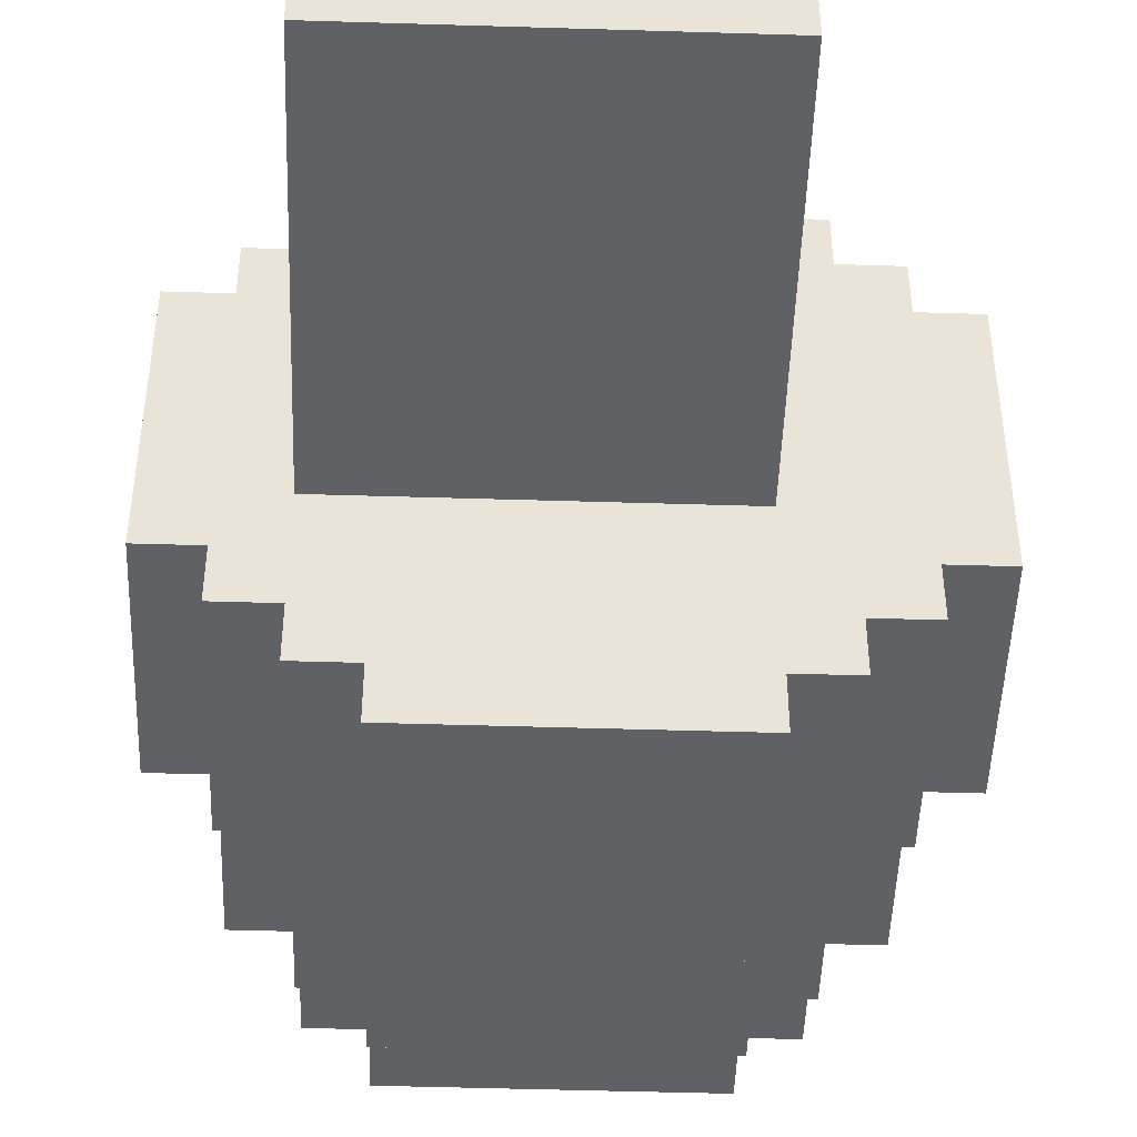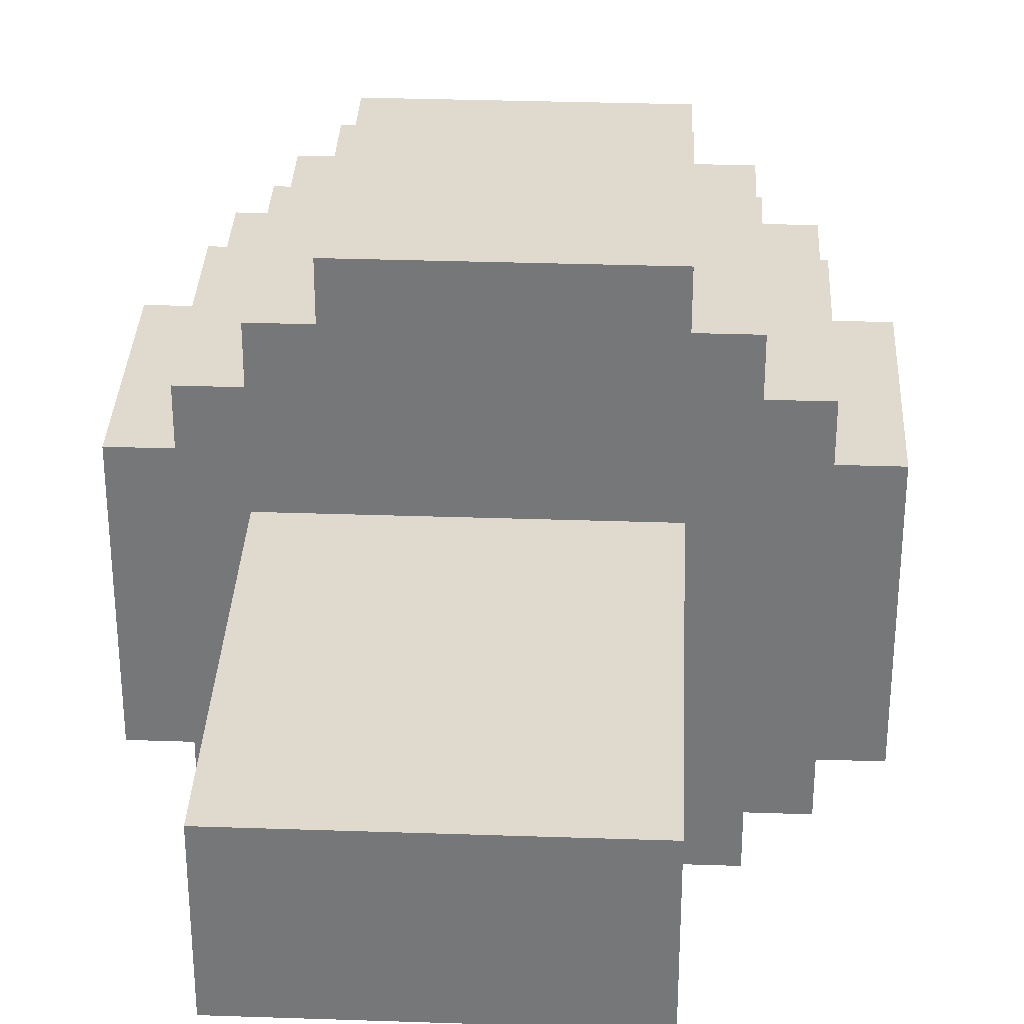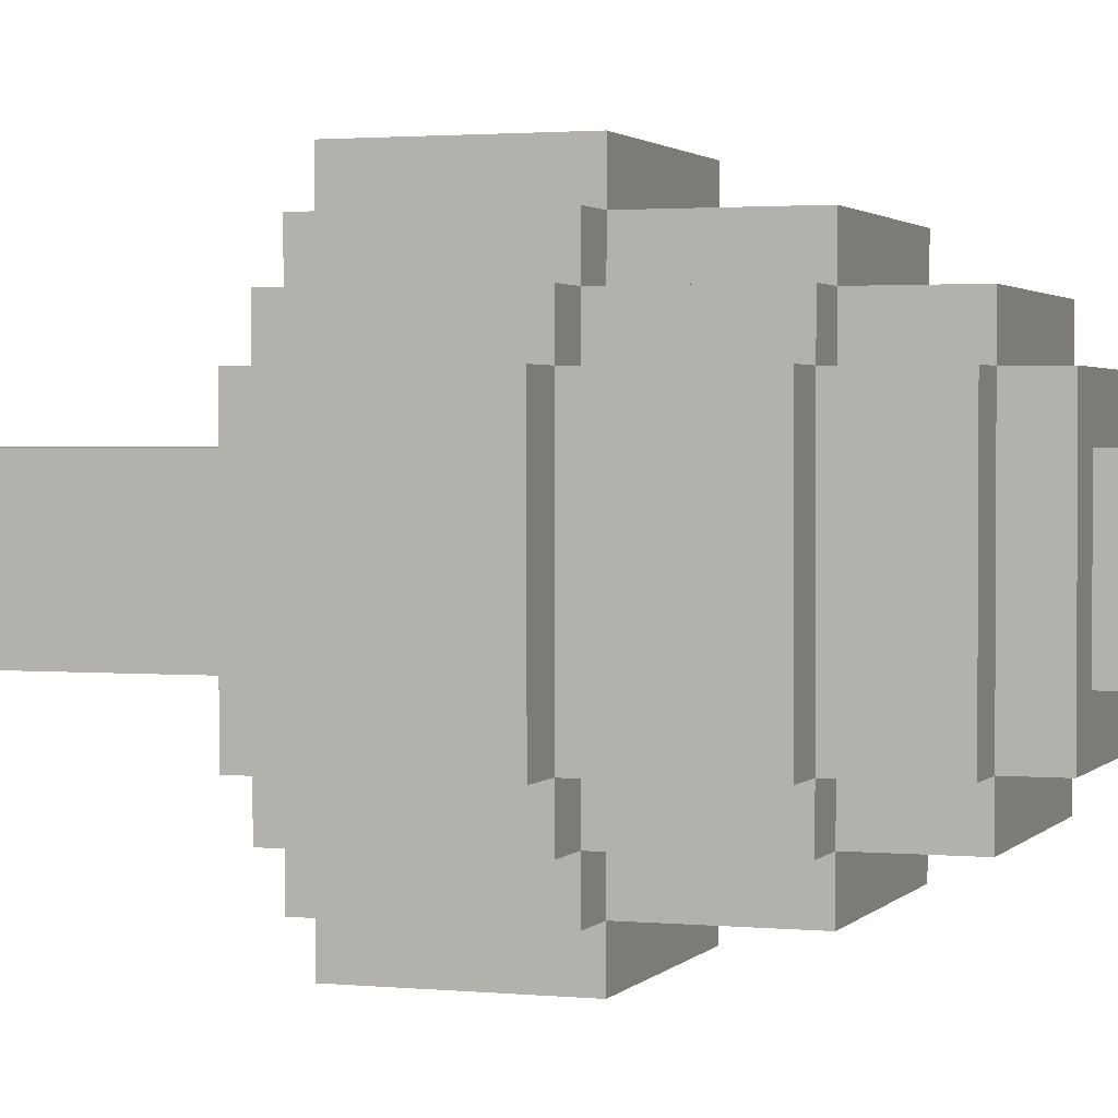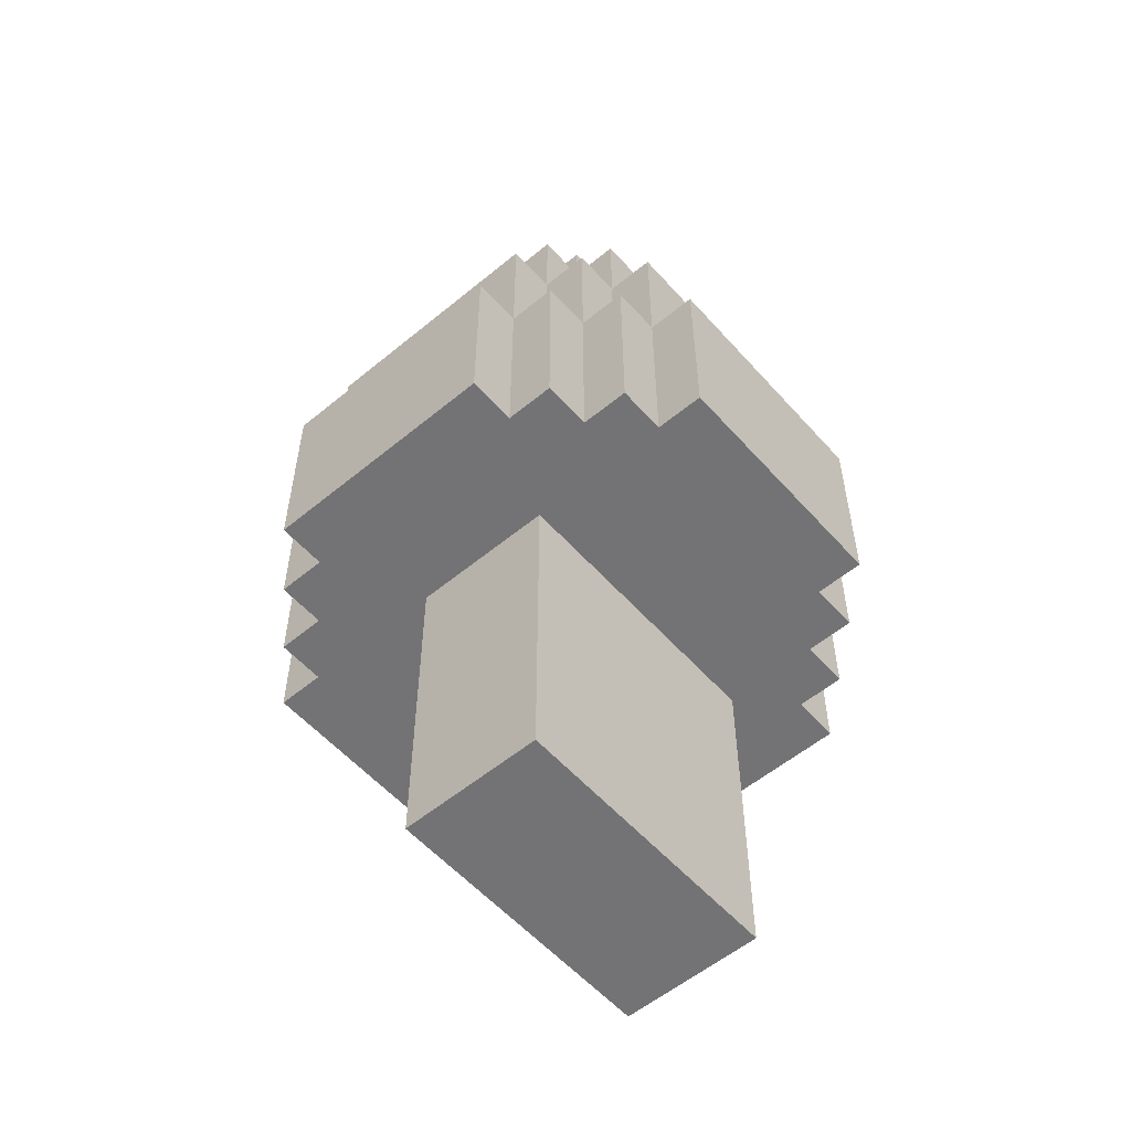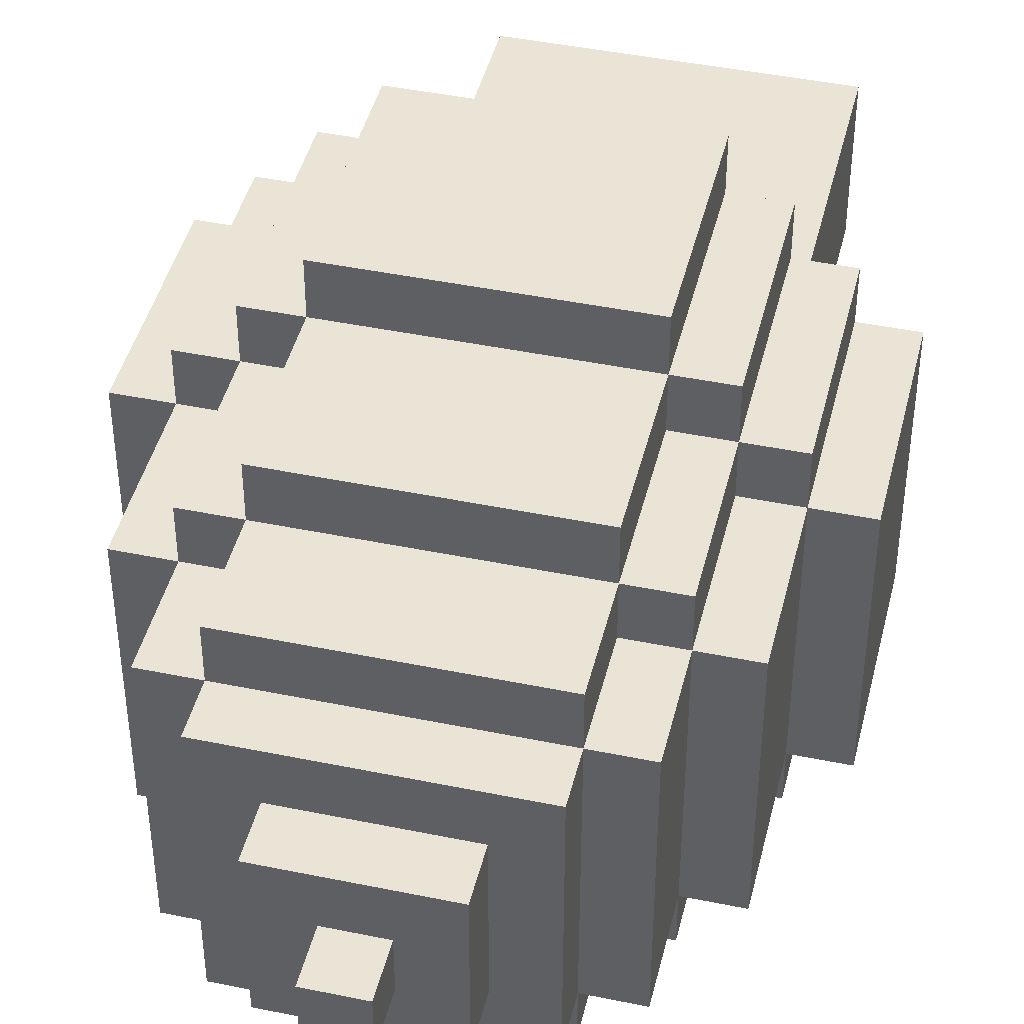
<metadata>
{"format":"obj","ext":"obj","renderer":"f3d","projection":"perspective","resolution":1024,"background":"white","views":[{"elev":-47.7,"azim":-2.0,"up":"+Z"},{"elev":32.7,"azim":2.7,"up":"+Z"},{"elev":1.9,"azim":109.1,"up":"+Z"},{"elev":-56.0,"azim":130.9,"up":"+Y"},{"elev":43.9,"azim":-166.4,"up":"+Z"}]}
</metadata>
<code>
o
v -49.6 0.7 -34.5
v -49.6 0.7 -35
v -49.6 1.1 -34.5
v -49.6 1.1 -35
v -49.5 0.7 -34.4
v -49.5 0.7 -34.5
v -49.5 0.7 -35
v -49.5 0.7 -35.1
v -49.5 1.1 -34.4
v -49.5 1.1 -34.5
v -49.5 1.1 -35
v -49.5 1.1 -35.1
v -49.5 1.4 -34.5
v -49.5 1.4 -35
v -49.4 0 -34.6
v -49.4 0 -34.9
v -49.4 0.7 -34.3
v -49.4 0.7 -34.4
v -49.4 0.7 -34.6
v -49.4 0.7 -34.9
v -49.4 0.7 -35.1
v -49.4 0.7 -35.2
v -49.4 1.1 -34.3
v -49.4 1.1 -34.4
v -49.4 1.1 -34.5
v -49.4 1.1 -35
v -49.4 1.1 -35.1
v -49.4 1.1 -35.2
v -49.4 1.4 -34.4
v -49.4 1.4 -34.5
v -49.4 1.4 -35
v -49.4 1.4 -35.1
v -49.4 1.6 -34.5
v -49.4 1.6 -35
v -49.3 0.7 -34.2
v -49.3 0.7 -34.3
v -49.3 0.7 -35.2
v -49.3 0.7 -35.3
v -49.3 1.1 -34.2
v -49.3 1.1 -34.3
v -49.3 1.1 -34.4
v -49.3 1.1 -35.1
v -49.3 1.1 -35.2
v -49.3 1.1 -35.3
v -49.3 1.4 -34.3
v -49.3 1.4 -34.4
v -49.3 1.4 -34.5
v -49.3 1.4 -35
v -49.3 1.4 -35.1
v -49.3 1.4 -35.2
v -49.3 1.6 -34.4
v -49.3 1.6 -34.5
v -49.3 1.6 -35
v -49.3 1.6 -35.1
v -49.3 1.7 -34.5
v -49.3 1.7 -35
v -49.2 1.7 -34.6
v -49.2 1.7 -34.9
v -49.2 1.8 -34.6
v -49.2 1.8 -34.9
v -49.1 1.8 -34.7
v -49.1 1.8 -34.8
v -49.1 1.9 -34.7
v -49.1 1.9 -34.8
v -49 1.8 -34.7
v -49 1.8 -34.8
v -49 1.9 -34.7
v -49 1.9 -34.8
v -48.9 1.7 -34.6
v -48.9 1.7 -34.9
v -48.9 1.8 -34.6
v -48.9 1.8 -34.9
v -48.8 0 -34.6
v -48.8 0 -34.9
v -48.8 0.7 -34.2
v -48.8 0.7 -34.3
v -48.8 0.7 -34.6
v -48.8 0.7 -34.9
v -48.8 0.7 -35.2
v -48.8 0.7 -35.3
v -48.8 1.1 -34.2
v -48.8 1.1 -34.3
v -48.8 1.1 -34.4
v -48.8 1.1 -35.1
v -48.8 1.1 -35.2
v -48.8 1.1 -35.3
v -48.8 1.4 -34.3
v -48.8 1.4 -34.4
v -48.8 1.4 -34.5
v -48.8 1.4 -35
v -48.8 1.4 -35.1
v -48.8 1.4 -35.2
v -48.8 1.6 -34.4
v -48.8 1.6 -34.5
v -48.8 1.6 -35
v -48.8 1.6 -35.1
v -48.8 1.7 -34.5
v -48.8 1.7 -35
v -48.7 0.7 -34.3
v -48.7 0.7 -34.4
v -48.7 0.7 -35.1
v -48.7 0.7 -35.2
v -48.7 1.1 -34.3
v -48.7 1.1 -34.4
v -48.7 1.1 -34.5
v -48.7 1.1 -35
v -48.7 1.1 -35.1
v -48.7 1.1 -35.2
v -48.7 1.4 -34.4
v -48.7 1.4 -34.5
v -48.7 1.4 -35
v -48.7 1.4 -35.1
v -48.7 1.6 -34.5
v -48.7 1.6 -35
v -48.6 0.7 -34.4
v -48.6 0.7 -34.5
v -48.6 0.7 -35
v -48.6 0.7 -35.1
v -48.6 1.1 -34.4
v -48.6 1.1 -34.5
v -48.6 1.1 -35
v -48.6 1.1 -35.1
v -48.6 1.4 -34.5
v -48.6 1.4 -35
v -48.5 0.7 -34.5
v -48.5 0.7 -35
v -48.5 1.1 -34.5
v -48.5 1.1 -35
v -49.3 0.7 -34.2
v -49.3 1.1 -34.2
v -48.8 0.7 -34.2
v -48.8 1.1 -34.2
v -49.4 0.7 -34.3
v -49.4 1.1 -34.3
v -49.3 0.7 -34.3
v -49.3 1.1 -34.3
v -49.3 1.4 -34.3
v -48.8 0.7 -34.3
v -48.8 1.1 -34.3
v -48.8 1.4 -34.3
v -48.7 0.7 -34.3
v -48.7 1.1 -34.3
v -49.5 0.7 -34.4
v -49.5 1.1 -34.4
v -49.4 0.7 -34.4
v -49.4 1.1 -34.4
v -49.4 1.4 -34.4
v -49.3 1.1 -34.4
v -49.3 1.4 -34.4
v -49.3 1.6 -34.4
v -48.8 1.1 -34.4
v -48.8 1.4 -34.4
v -48.8 1.6 -34.4
v -48.7 0.7 -34.4
v -48.7 1.1 -34.4
v -48.7 1.4 -34.4
v -48.6 0.7 -34.4
v -48.6 1.1 -34.4
v -49.6 0.7 -34.5
v -49.6 1.1 -34.5
v -49.5 0.7 -34.5
v -49.5 1.1 -34.5
v -49.5 1.4 -34.5
v -49.4 1.1 -34.5
v -49.4 1.4 -34.5
v -49.4 1.6 -34.5
v -49.3 1.4 -34.5
v -49.3 1.6 -34.5
v -49.3 1.7 -34.5
v -48.8 1.4 -34.5
v -48.8 1.6 -34.5
v -48.8 1.7 -34.5
v -48.7 1.1 -34.5
v -48.7 1.4 -34.5
v -48.7 1.6 -34.5
v -48.6 0.7 -34.5
v -48.6 1.1 -34.5
v -48.6 1.4 -34.5
v -48.5 0.7 -34.5
v -48.5 1.1 -34.5
v -49.4 0 -34.6
v -49.4 0.7 -34.6
v -49.2 1.7 -34.6
v -49.2 1.8 -34.6
v -48.9 1.7 -34.6
v -48.9 1.8 -34.6
v -48.8 0 -34.6
v -48.8 0.7 -34.6
v -49.1 1.8 -34.7
v -49.1 1.9 -34.7
v -49 1.8 -34.7
v -49 1.9 -34.7
v -49.1 1.8 -34.8
v -49.1 1.9 -34.8
v -49 1.8 -34.8
v -49 1.9 -34.8
v -49.4 0 -34.9
v -49.4 0.7 -34.9
v -49.2 1.7 -34.9
v -49.2 1.8 -34.9
v -48.9 1.7 -34.9
v -48.9 1.8 -34.9
v -48.8 0 -34.9
v -48.8 0.7 -34.9
v -49.6 0.7 -35
v -49.6 1.1 -35
v -49.5 0.7 -35
v -49.5 1.1 -35
v -49.5 1.4 -35
v -49.4 1.1 -35
v -49.4 1.4 -35
v -49.4 1.6 -35
v -49.3 1.4 -35
v -49.3 1.6 -35
v -49.3 1.7 -35
v -48.8 1.4 -35
v -48.8 1.6 -35
v -48.8 1.7 -35
v -48.7 1.1 -35
v -48.7 1.4 -35
v -48.7 1.6 -35
v -48.6 0.7 -35
v -48.6 1.1 -35
v -48.6 1.4 -35
v -48.5 0.7 -35
v -48.5 1.1 -35
v -49.5 0.7 -35.1
v -49.5 1.1 -35.1
v -49.4 0.7 -35.1
v -49.4 1.1 -35.1
v -49.4 1.4 -35.1
v -49.3 1.1 -35.1
v -49.3 1.4 -35.1
v -49.3 1.6 -35.1
v -48.8 1.1 -35.1
v -48.8 1.4 -35.1
v -48.8 1.6 -35.1
v -48.7 0.7 -35.1
v -48.7 1.1 -35.1
v -48.7 1.4 -35.1
v -48.6 0.7 -35.1
v -48.6 1.1 -35.1
v -49.4 0.7 -35.2
v -49.4 1.1 -35.2
v -49.3 0.7 -35.2
v -49.3 1.1 -35.2
v -49.3 1.4 -35.2
v -48.8 0.7 -35.2
v -48.8 1.1 -35.2
v -48.8 1.4 -35.2
v -48.7 0.7 -35.2
v -48.7 1.1 -35.2
v -49.3 0.7 -35.3
v -49.3 1.1 -35.3
v -48.8 0.7 -35.3
v -48.8 1.1 -35.3
v -49.4 0 -34.6
v -48.8 0 -34.6
v -49.4 0 -34.9
v -48.8 0 -34.9
v -49.3 0.7 -34.2
v -48.8 0.7 -34.2
v -49.4 0.7 -34.3
v -49.3 0.7 -34.3
v -48.8 0.7 -34.3
v -48.7 0.7 -34.3
v -49.5 0.7 -34.4
v -49.4 0.7 -34.4
v -48.7 0.7 -34.4
v -48.6 0.7 -34.4
v -49.6 0.7 -34.5
v -49.5 0.7 -34.5
v -48.6 0.7 -34.5
v -48.5 0.7 -34.5
v -49.4 0.7 -34.6
v -48.8 0.7 -34.6
v -49.4 0.7 -34.9
v -48.8 0.7 -34.9
v -49.6 0.7 -35
v -49.5 0.7 -35
v -48.6 0.7 -35
v -48.5 0.7 -35
v -49.5 0.7 -35.1
v -49.4 0.7 -35.1
v -48.7 0.7 -35.1
v -48.6 0.7 -35.1
v -49.4 0.7 -35.2
v -49.3 0.7 -35.2
v -48.8 0.7 -35.2
v -48.7 0.7 -35.2
v -49.3 0.7 -35.3
v -48.8 0.7 -35.3
v -49.3 1.1 -34.2
v -48.8 1.1 -34.2
v -49.4 1.1 -34.3
v -49.3 1.1 -34.3
v -48.8 1.1 -34.3
v -48.7 1.1 -34.3
v -49.5 1.1 -34.4
v -49.4 1.1 -34.4
v -49.3 1.1 -34.4
v -48.8 1.1 -34.4
v -48.7 1.1 -34.4
v -48.6 1.1 -34.4
v -49.6 1.1 -34.5
v -49.5 1.1 -34.5
v -49.4 1.1 -34.5
v -48.7 1.1 -34.5
v -48.6 1.1 -34.5
v -48.5 1.1 -34.5
v -49.6 1.1 -35
v -49.5 1.1 -35
v -49.4 1.1 -35
v -48.7 1.1 -35
v -48.6 1.1 -35
v -48.5 1.1 -35
v -49.5 1.1 -35.1
v -49.4 1.1 -35.1
v -49.3 1.1 -35.1
v -48.8 1.1 -35.1
v -48.7 1.1 -35.1
v -48.6 1.1 -35.1
v -49.4 1.1 -35.2
v -49.3 1.1 -35.2
v -48.8 1.1 -35.2
v -48.7 1.1 -35.2
v -49.3 1.1 -35.3
v -48.8 1.1 -35.3
v -49.3 1.4 -34.3
v -48.8 1.4 -34.3
v -49.4 1.4 -34.4
v -49.3 1.4 -34.4
v -48.8 1.4 -34.4
v -48.7 1.4 -34.4
v -49.5 1.4 -34.5
v -49.4 1.4 -34.5
v -49.3 1.4 -34.5
v -48.8 1.4 -34.5
v -48.7 1.4 -34.5
v -48.6 1.4 -34.5
v -49.5 1.4 -35
v -49.4 1.4 -35
v -49.3 1.4 -35
v -48.8 1.4 -35
v -48.7 1.4 -35
v -48.6 1.4 -35
v -49.4 1.4 -35.1
v -49.3 1.4 -35.1
v -48.8 1.4 -35.1
v -48.7 1.4 -35.1
v -49.3 1.4 -35.2
v -48.8 1.4 -35.2
v -49.3 1.6 -34.4
v -48.8 1.6 -34.4
v -49.4 1.6 -34.5
v -49.3 1.6 -34.5
v -48.8 1.6 -34.5
v -48.7 1.6 -34.5
v -49.4 1.6 -35
v -49.3 1.6 -35
v -48.8 1.6 -35
v -48.7 1.6 -35
v -49.3 1.6 -35.1
v -48.8 1.6 -35.1
v -49.3 1.7 -34.5
v -48.8 1.7 -34.5
v -49.2 1.7 -34.6
v -48.9 1.7 -34.6
v -49.2 1.7 -34.9
v -48.9 1.7 -34.9
v -49.3 1.7 -35
v -48.8 1.7 -35
v -49.2 1.8 -34.6
v -48.9 1.8 -34.6
v -49.1 1.8 -34.7
v -49 1.8 -34.7
v -49.1 1.8 -34.8
v -49 1.8 -34.8
v -49.2 1.8 -34.9
v -48.9 1.8 -34.9
v -49.1 1.9 -34.7
v -49 1.9 -34.7
v -49.1 1.9 -34.8
v -49 1.9 -34.8
f 3 2 1
f 4 2 3
f 9 6 5
f 10 6 9
f 11 8 7
f 12 8 11
f 13 11 10
f 14 11 13
f 19 16 15
f 20 16 19
f 23 18 17
f 24 18 23
f 27 22 21
f 28 22 27
f 29 25 24
f 30 25 29
f 31 27 26
f 32 27 31
f 33 31 30
f 34 31 33
f 39 36 35
f 40 36 39
f 43 38 37
f 44 38 43
f 45 41 40
f 46 41 45
f 49 43 42
f 50 43 49
f 51 47 46
f 52 47 51
f 53 49 48
f 54 49 53
f 55 53 52
f 56 53 55
f 59 58 57
f 60 58 59
f 63 62 61
f 64 62 63
f 65 66 67
f 67 66 68
f 69 70 71
f 71 70 72
f 73 74 77
f 77 74 78
f 75 76 81
f 81 76 82
f 79 80 85
f 85 80 86
f 82 83 87
f 87 83 88
f 84 85 91
f 91 85 92
f 88 89 93
f 93 89 94
f 90 91 95
f 95 91 96
f 94 95 97
f 97 95 98
f 99 100 103
f 103 100 104
f 101 102 107
f 107 102 108
f 104 105 109
f 109 105 110
f 106 107 111
f 111 107 112
f 110 111 113
f 113 111 114
f 115 116 119
f 119 116 120
f 117 118 121
f 121 118 122
f 120 121 123
f 123 121 124
f 125 126 127
f 127 126 128
f 131 130 129
f 132 130 131
f 135 134 133
f 136 134 135
f 139 137 136
f 140 137 139
f 141 139 138
f 142 139 141
f 145 144 143
f 146 144 145
f 148 147 146
f 149 147 148
f 152 150 149
f 153 150 152
f 155 152 151
f 156 152 155
f 157 155 154
f 158 155 157
f 161 160 159
f 162 160 161
f 164 163 162
f 165 163 164
f 167 166 165
f 168 166 167
f 171 169 168
f 172 169 171
f 174 171 170
f 175 171 174
f 177 174 173
f 178 174 177
f 179 177 176
f 180 177 179
f 185 184 183
f 186 184 185
f 187 182 181
f 188 182 187
f 191 190 189
f 192 190 191
f 193 194 195
f 195 194 196
f 199 200 201
f 201 200 202
f 197 198 203
f 203 198 204
f 205 206 207
f 207 206 208
f 208 209 210
f 210 209 211
f 211 212 213
f 213 212 214
f 214 215 217
f 217 215 218
f 216 217 220
f 220 217 221
f 219 220 223
f 223 220 224
f 222 223 225
f 225 223 226
f 227 228 229
f 229 228 230
f 230 231 232
f 232 231 233
f 233 234 236
f 236 234 237
f 235 236 239
f 239 236 240
f 238 239 241
f 241 239 242
f 243 244 245
f 245 244 246
f 246 247 249
f 249 247 250
f 248 249 251
f 251 249 252
f 253 254 255
f 255 254 256
f 259 258 257
f 260 258 259
f 264 262 261
f 265 262 264
f 268 264 263
f 268 266 265
f 268 265 264
f 269 266 268
f 272 268 267
f 272 270 269
f 272 269 268
f 273 270 272
f 275 272 271
f 275 274 273
f 275 273 272
f 276 274 275
f 277 275 271
f 278 274 276
f 279 277 271
f 279 278 277
f 280 278 279
f 281 274 278
f 281 278 280
f 282 274 281
f 283 281 280
f 284 281 283
f 285 281 284
f 286 281 285
f 287 285 284
f 288 285 287
f 289 285 288
f 290 285 289
f 291 289 288
f 292 289 291
f 293 294 296
f 296 294 297
f 295 296 300
f 300 296 301
f 297 298 302
f 302 298 303
f 299 300 306
f 306 300 307
f 303 304 308
f 308 304 309
f 305 306 311
f 311 306 312
f 309 310 315
f 315 310 316
f 312 313 317
f 317 313 318
f 314 315 321
f 321 315 322
f 318 319 323
f 323 319 324
f 320 321 325
f 325 321 326
f 324 325 327
f 327 325 328
f 329 330 332
f 332 330 333
f 331 332 336
f 336 332 337
f 333 334 338
f 338 334 339
f 335 336 341
f 341 336 342
f 339 340 345
f 345 340 346
f 342 343 347
f 347 343 348
f 344 345 349
f 349 345 350
f 348 349 351
f 351 349 352
f 353 354 356
f 356 354 357
f 355 356 359
f 359 356 360
f 357 358 361
f 361 358 362
f 360 361 363
f 363 361 364
f 365 366 367
f 367 366 368
f 365 367 369
f 368 366 370
f 365 369 371
f 369 370 371
f 370 366 372
f 371 370 372
f 373 374 375
f 375 374 376
f 373 375 377
f 376 374 378
f 373 377 379
f 377 378 379
f 378 374 380
f 379 378 380
f 381 382 383
f 383 382 384

</code>
